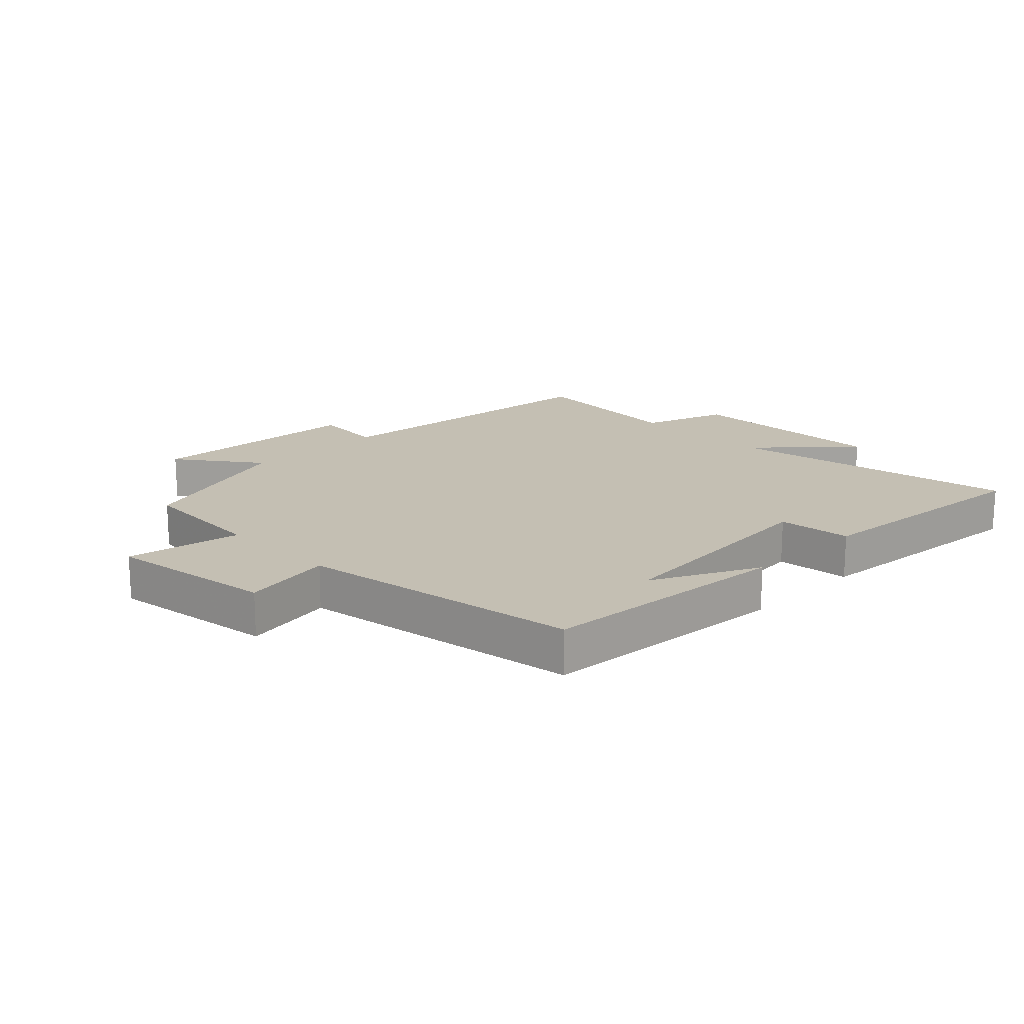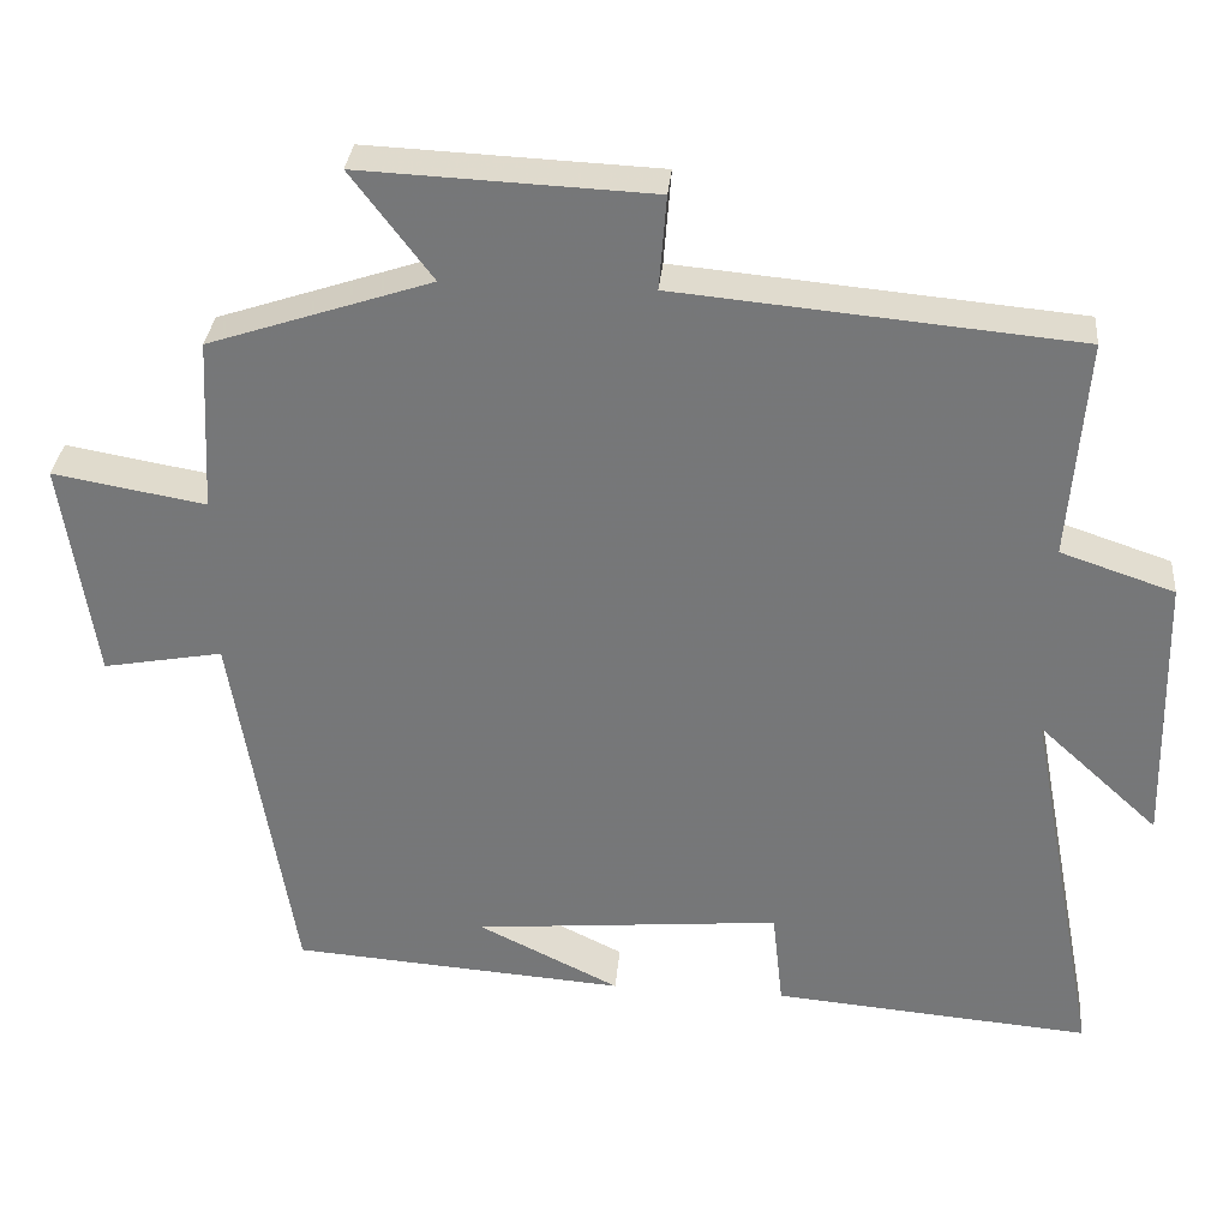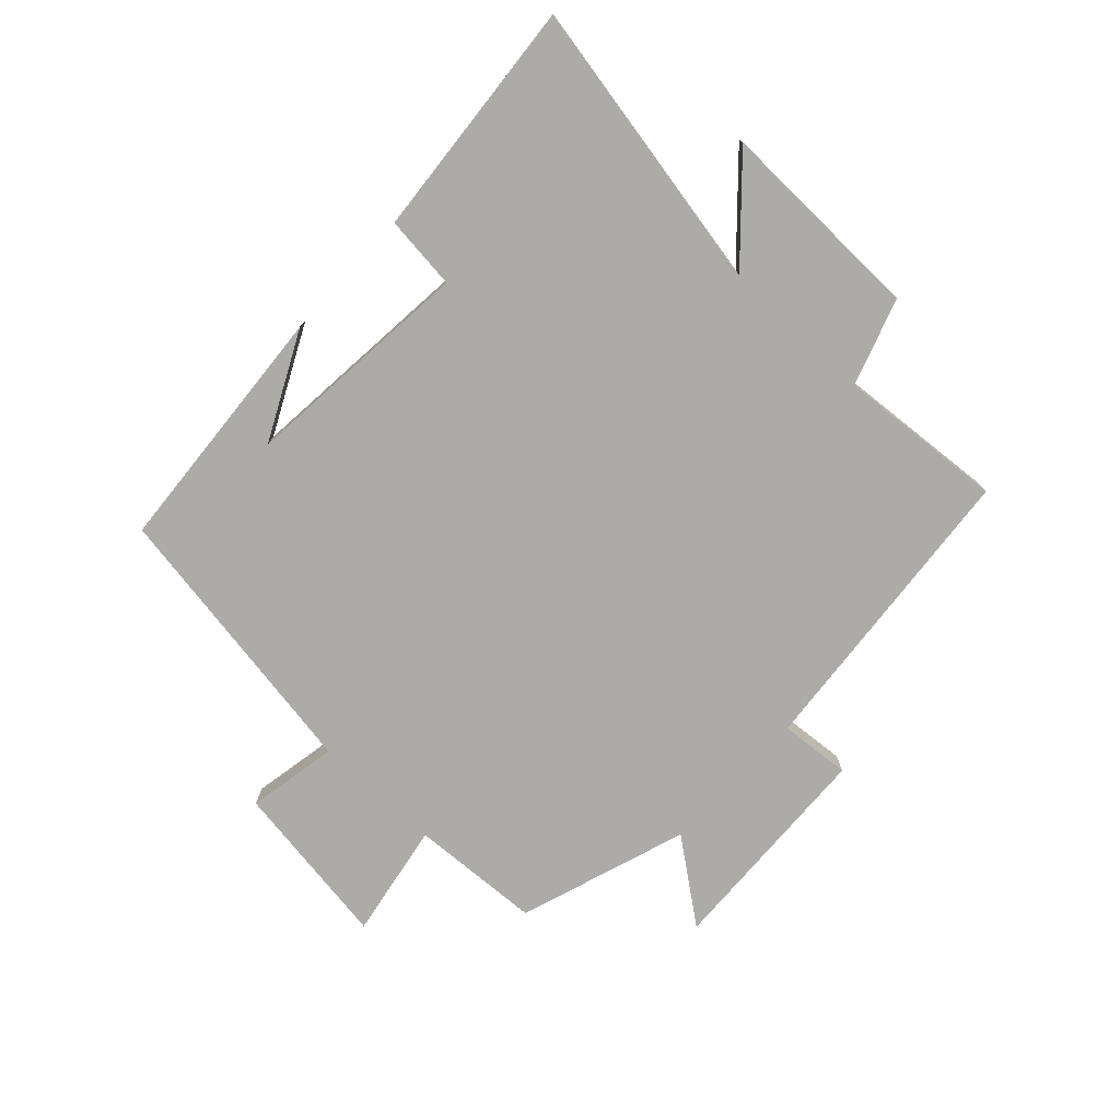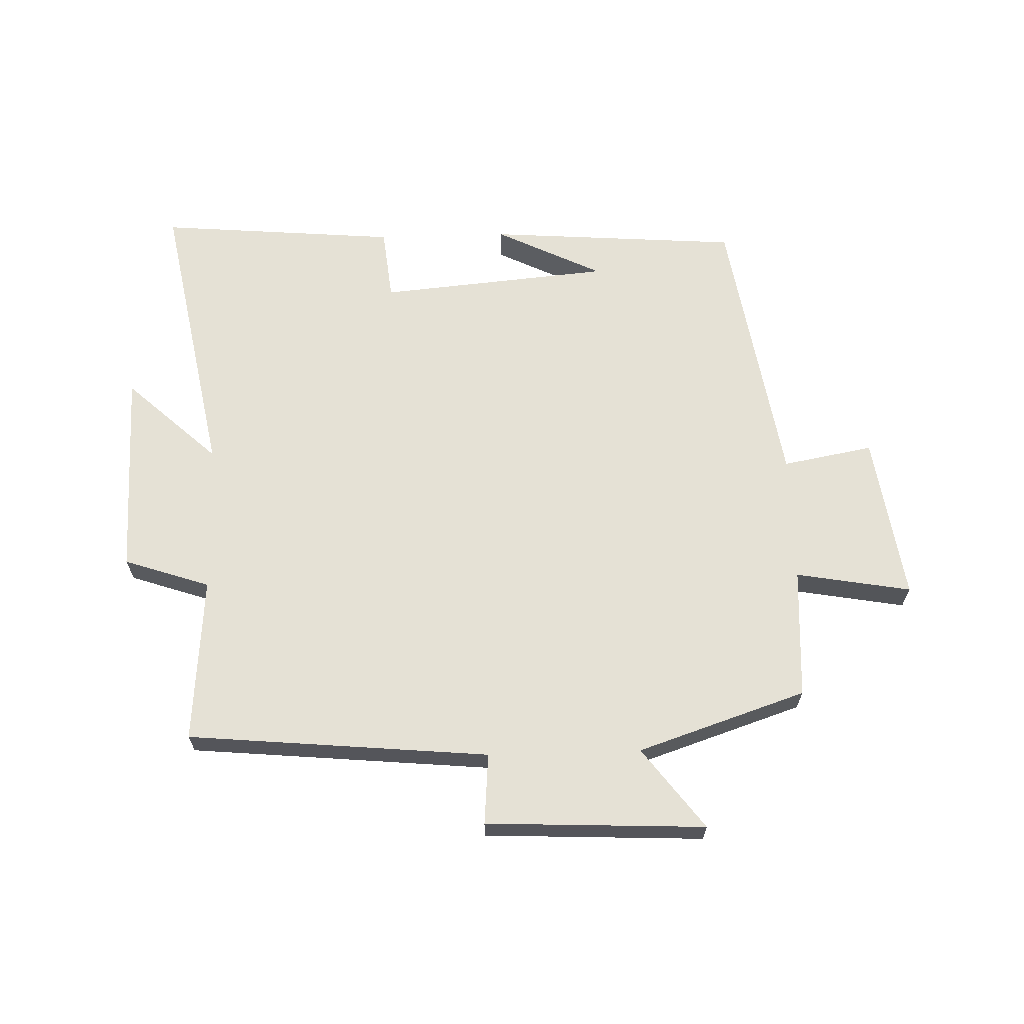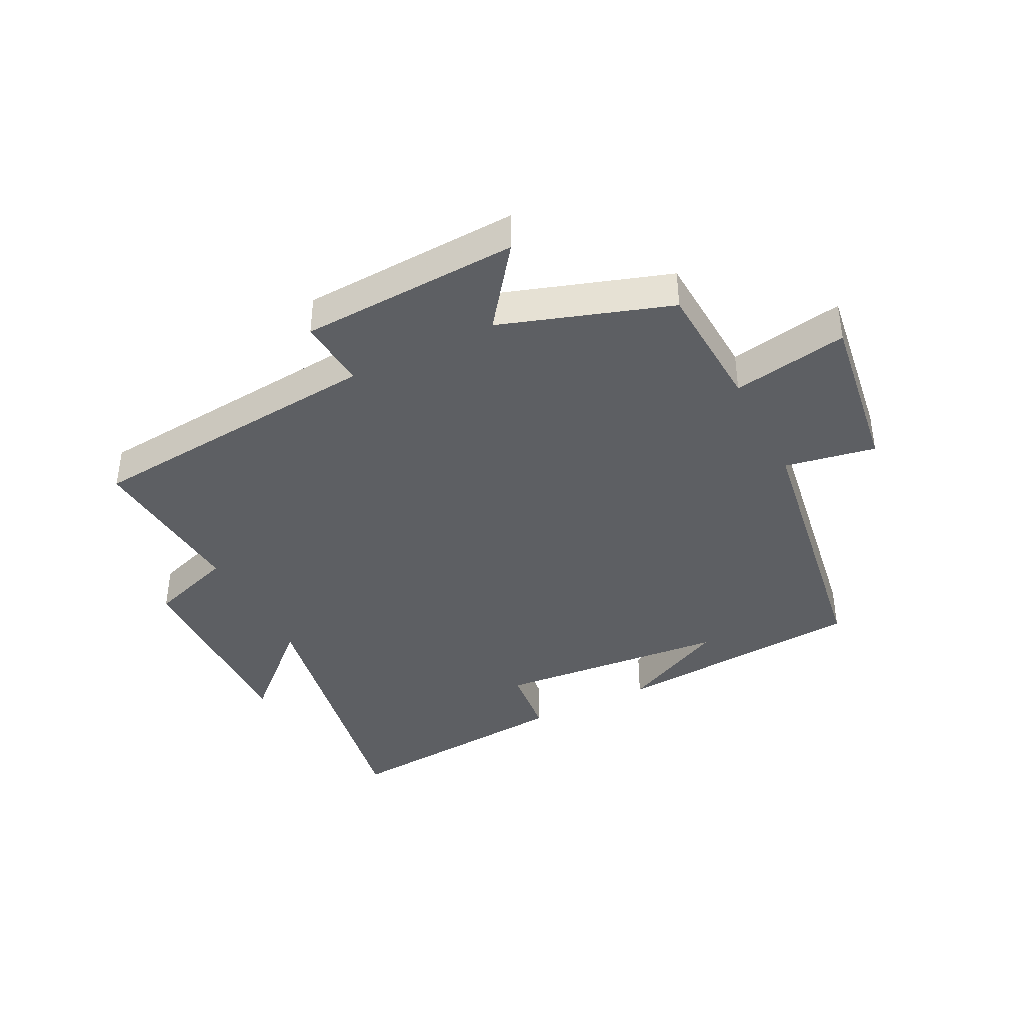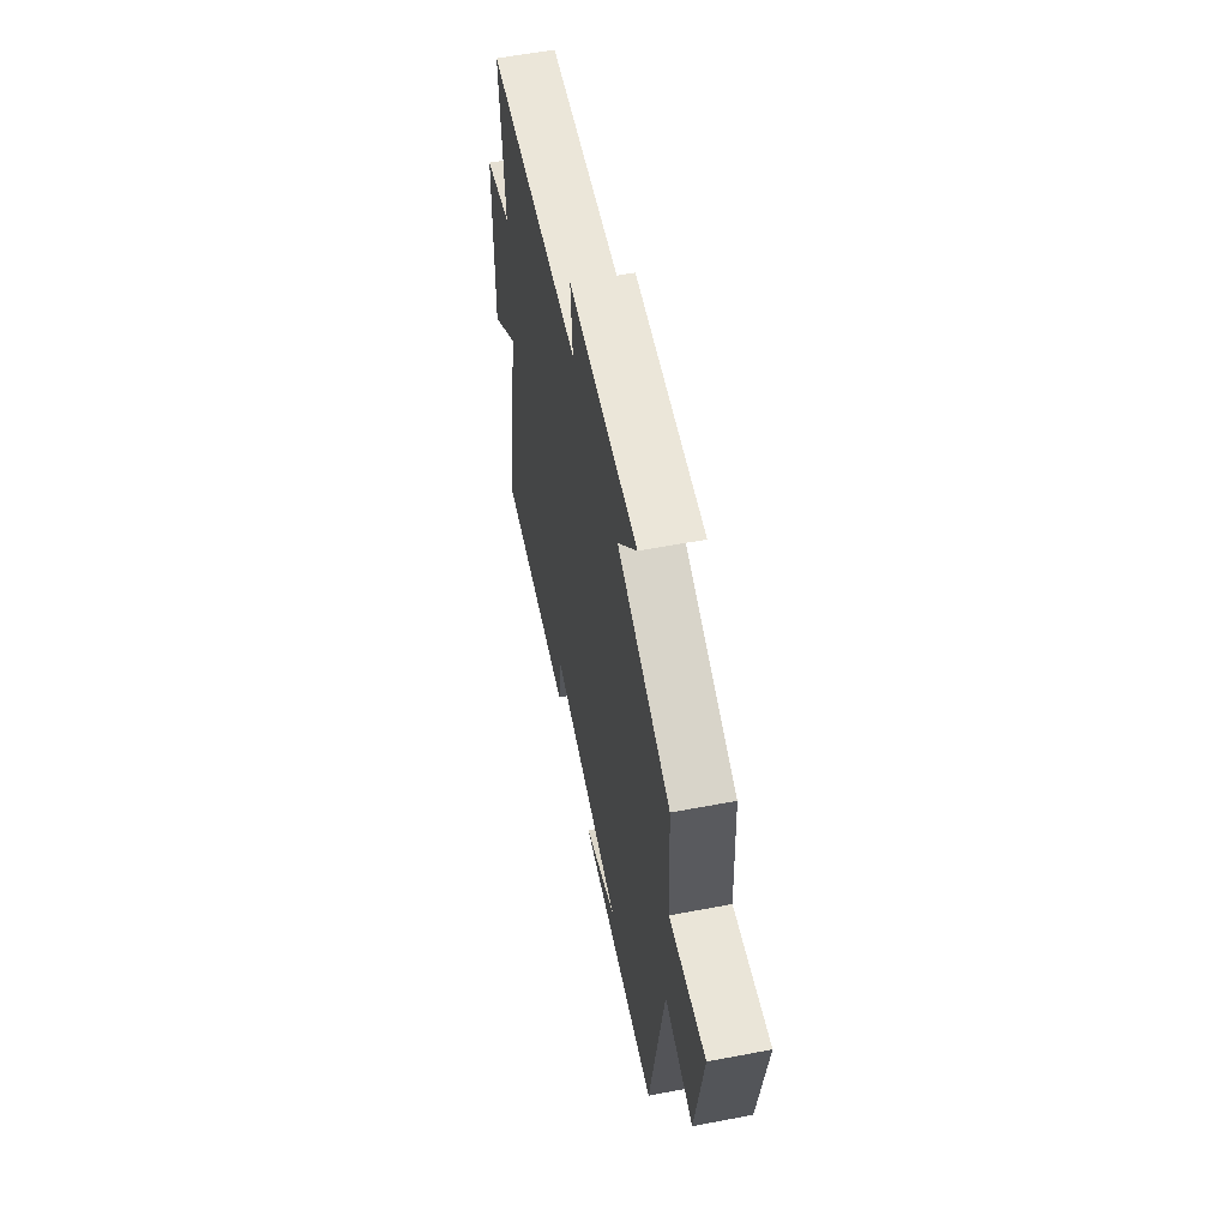
<metadata>
{"format":"obj","ext":"obj","renderer":"f3d","projection":"perspective","resolution":1024,"background":"white","views":[{"elev":17.8,"azim":135.5,"up":"+Y"},{"elev":32.2,"azim":-174.8,"up":"+Z"},{"elev":-76.2,"azim":-133.0,"up":"+Y"},{"elev":65.0,"azim":-1.7,"up":"+Y"},{"elev":-39.8,"azim":27.0,"up":"+Y"},{"elev":57.6,"azim":78.8,"up":"+Z"}]}
</metadata>
<code>
v -0.589 0.07 -0.533
v -0.5 0.07 -0.062
v -0.647 0.07 -0.197
v -0.639 0.07 0.139
v -0.5 0.07 0.186
v -0.521 0.07 0.455
v -0.032 0.07 0.5
v -0.041 0.07 0.615
v 0.315 0.07 0.631
v 0.216 0.07 0.5
v 0.489 0.07 0.409
v 0.5 0.07 0.197
v 0.687 0.07 0.23
v 0.647 0.07 -0.04
v 0.5 0.07 -0.013
v 0.426 0.07 -0.47
v 0.016 0.07 -0.5
v 0.189 0.07 -0.415
v -0.187 0.07 -0.381
v -0.2 0.07 -0.5
v -0.589 0 -0.533
v -0.5 0 -0.062
v -0.647 0 -0.197
v -0.639 0 0.139
v -0.5 0 0.186
v -0.521 0 0.455
v -0.032 0 0.5
v -0.041 0 0.615
v 0.315 0 0.631
v 0.216 0 0.5
v 0.489 0 0.409
v 0.5 0 0.197
v 0.687 0 0.23
v 0.647 0 -0.04
v 0.5 0 -0.013
v 0.426 0 -0.47
v 0.016 0 -0.5
v 0.189 0 -0.415
v -0.187 0 -0.381
v -0.2 0 -0.5
f 19 20 1 2
f 18 19 2
f 16 17 18
f 15 16 18 2
f 12 13 14 15
f 12 15 2
f 11 12 2
f 10 11 2
f 7 8 9 10
f 5 6 7 10
f 5 10 2
f 2 3 4 5
f 22 21 40 39
f 22 39 38
f 38 37 36
f 22 38 36 35
f 35 34 33 32
f 22 35 32
f 22 32 31
f 22 31 30
f 30 29 28 27
f 30 27 26 25
f 22 30 25
f 25 24 23 22
f 1 21 22 2
f 2 22 23 3
f 3 23 24 4
f 4 24 25 5
f 5 25 26 6
f 6 26 27 7
f 7 27 28 8
f 8 28 29 9
f 9 29 30 10
f 10 30 31 11
f 11 31 32 12
f 12 32 33 13
f 13 33 34 14
f 14 34 35 15
f 15 35 36 16
f 16 36 37 17
f 17 37 38 18
f 18 38 39 19
f 19 39 40 20
f 20 40 21 1

</code>
